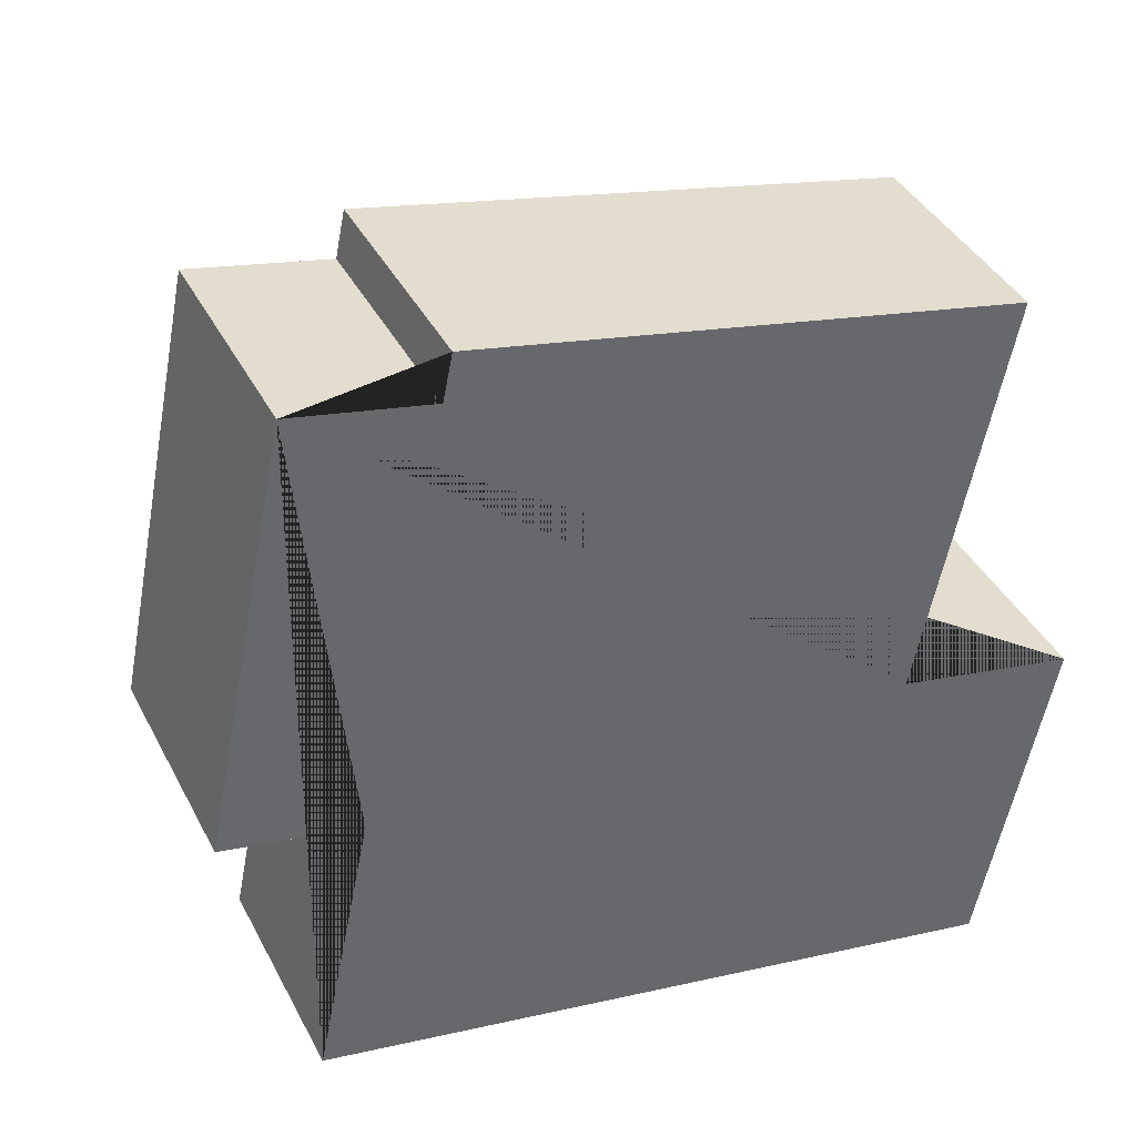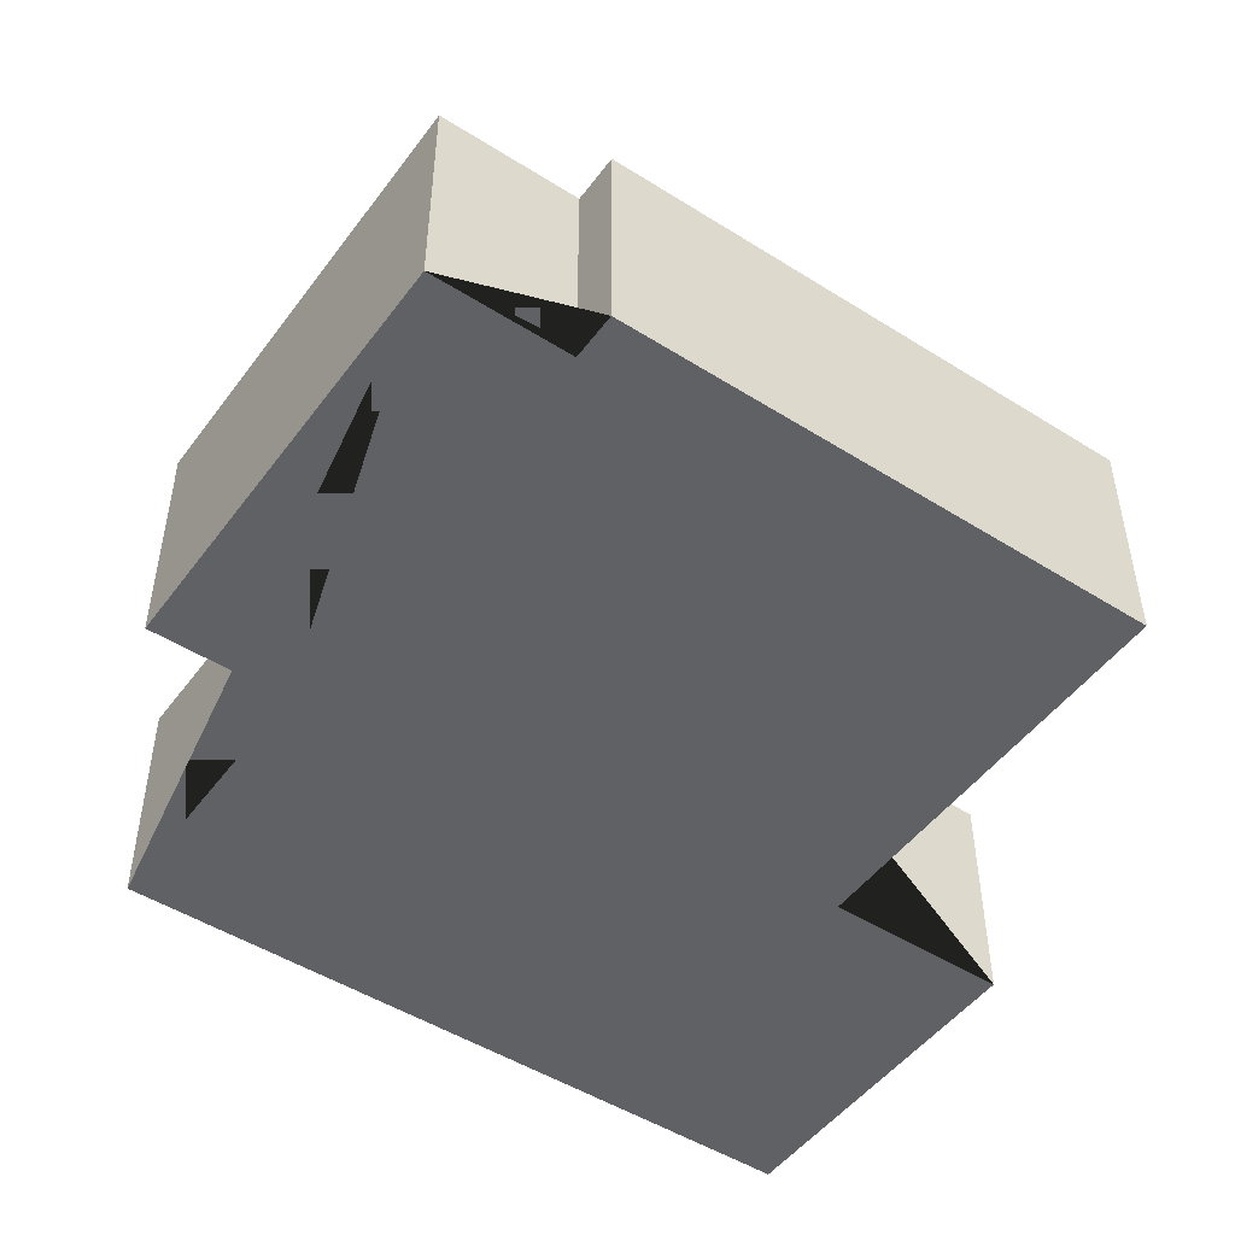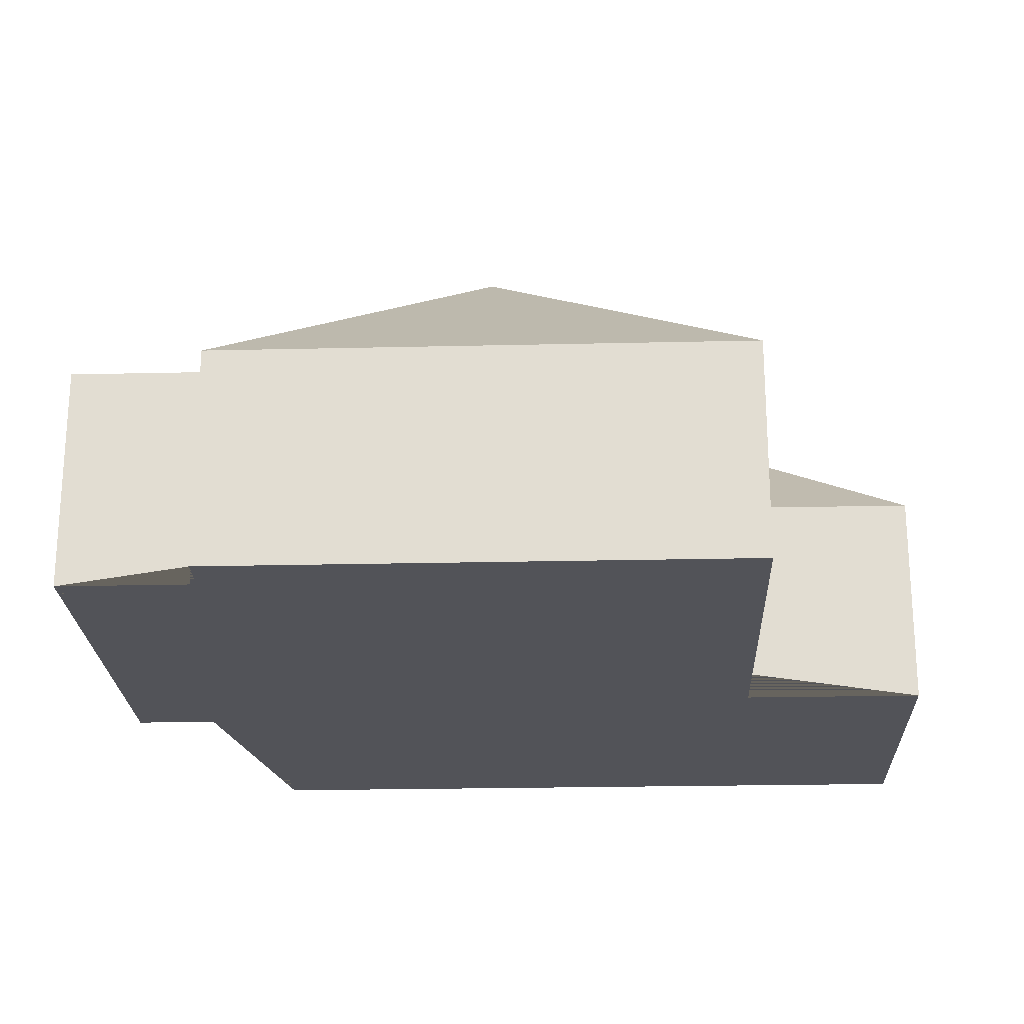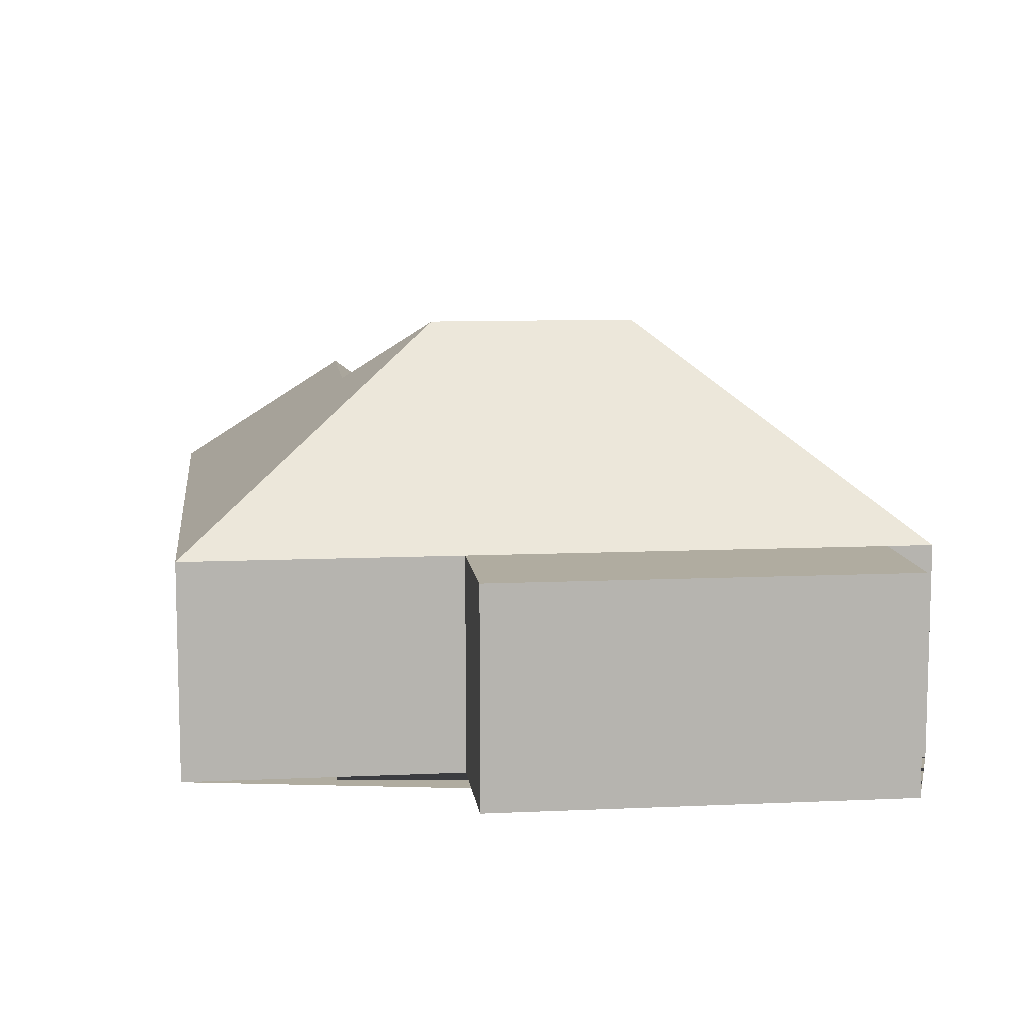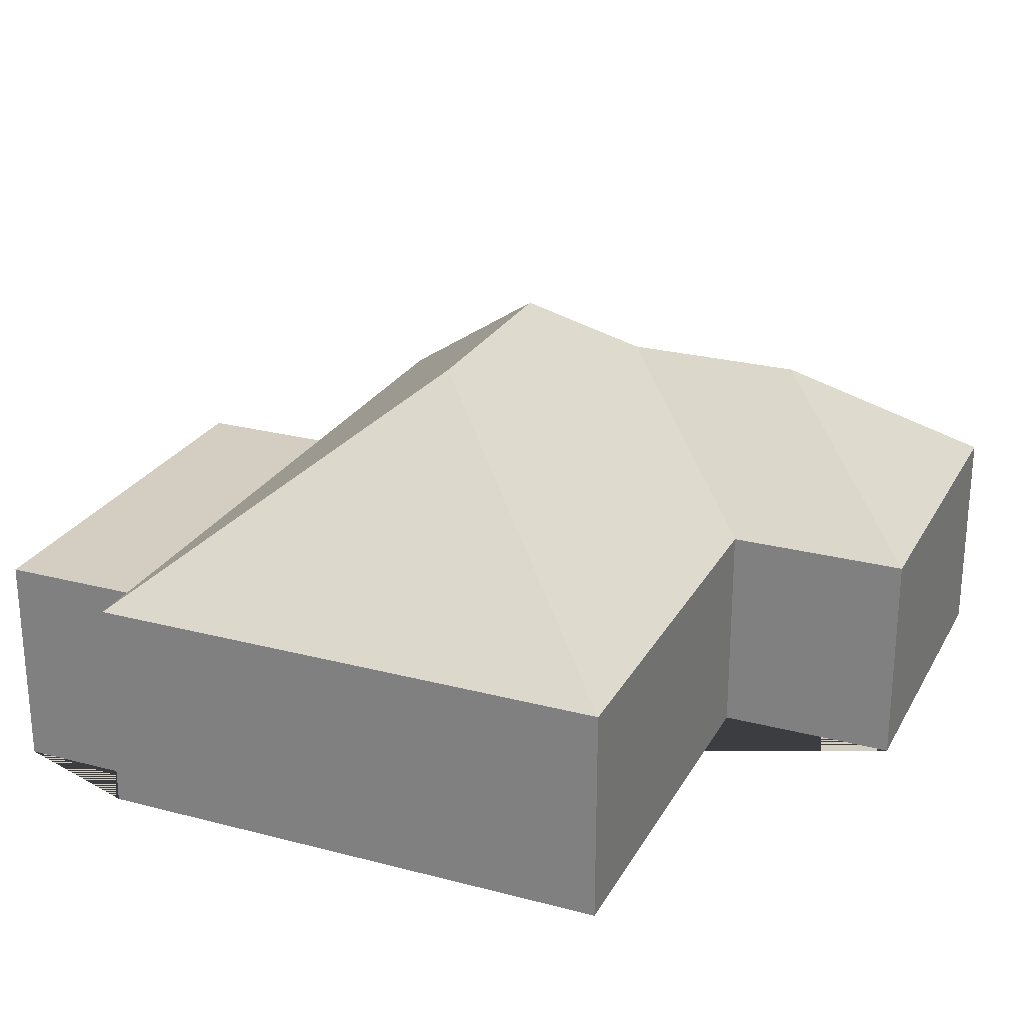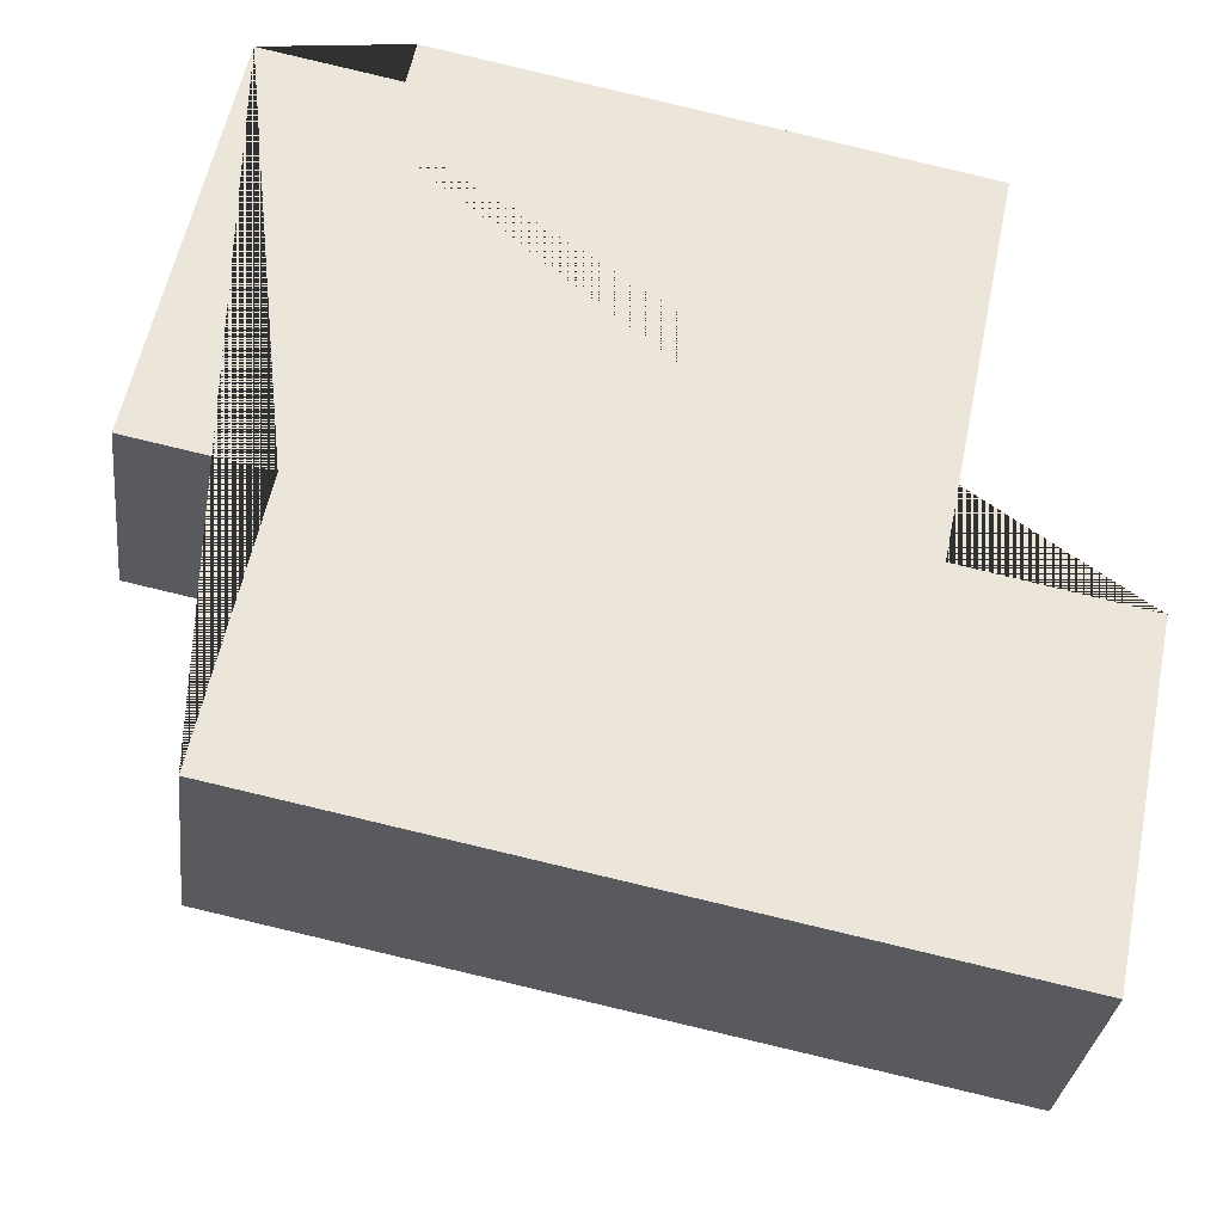
<metadata>
{"format":"obj","ext":"obj","renderer":"f3d","projection":"perspective","resolution":1024,"background":"white","views":[{"elev":39.7,"azim":-25.3,"up":"+Z"},{"elev":-49.0,"azim":-23.5,"up":"+Y"},{"elev":-22.7,"azim":13.8,"up":"+Y"},{"elev":10.0,"azim":-85.2,"up":"+Y"},{"elev":25.2,"azim":34.5,"up":"+Y"},{"elev":-31.6,"azim":-6.7,"up":"+Z"}]}
</metadata>
<code>
o BK39_500_018028_0030
v 43.26 75 -21.99
v 14.39 75 -163.7
v 40.3 75 -266.7
v 59.41 75 -172.9
v 88.28 75 -31.16
v 91.41 75 -15.84
v 146.7 145 -194.2
v 161.5 145 -121.6
v 171.2 121 -231.5
v 241.3 75 -188
v 268.9 75 -52.01
v 231.9 121 -243.9
v 278.6 75 -315.2
v 302 75 -200.5
v 43.26 0 -21.99
v 14.39 0 -163.7
v 59.41 0 -172.9
v 40.3 0 -266.7
v 278.6 0 -315.2
v 302 0 -200.5
v 241.3 0 -188
v 268.9 0 -52.01
v 91.41 0 -15.84
v 88.28 0 -31.16
f 6 8 11
f 6 5 4 3 7 8
f 5 1 2 4
f 3 13 12 9 7
f 12 14 13
f 14 10 9 12
f 10 11 8 7 9
f 15 16 17 18 19 20 21 22 23 24
f 1 15 16 2
f 2 16 17 4
f 4 17 18 3
f 3 18 19 13
f 13 19 20 14
f 14 20 21 10
f 10 21 22 11
f 11 22 23 6
f 6 23 24 5
f 5 24 15 1

</code>
